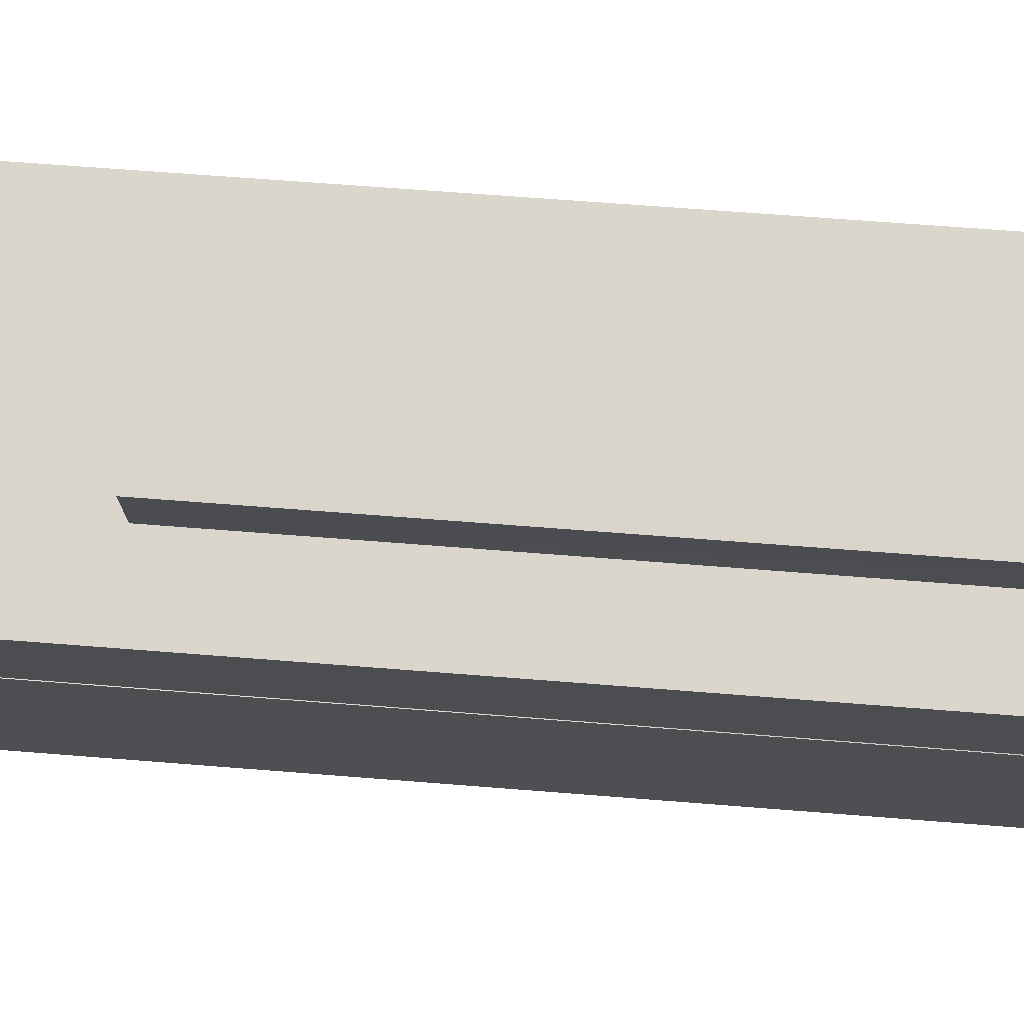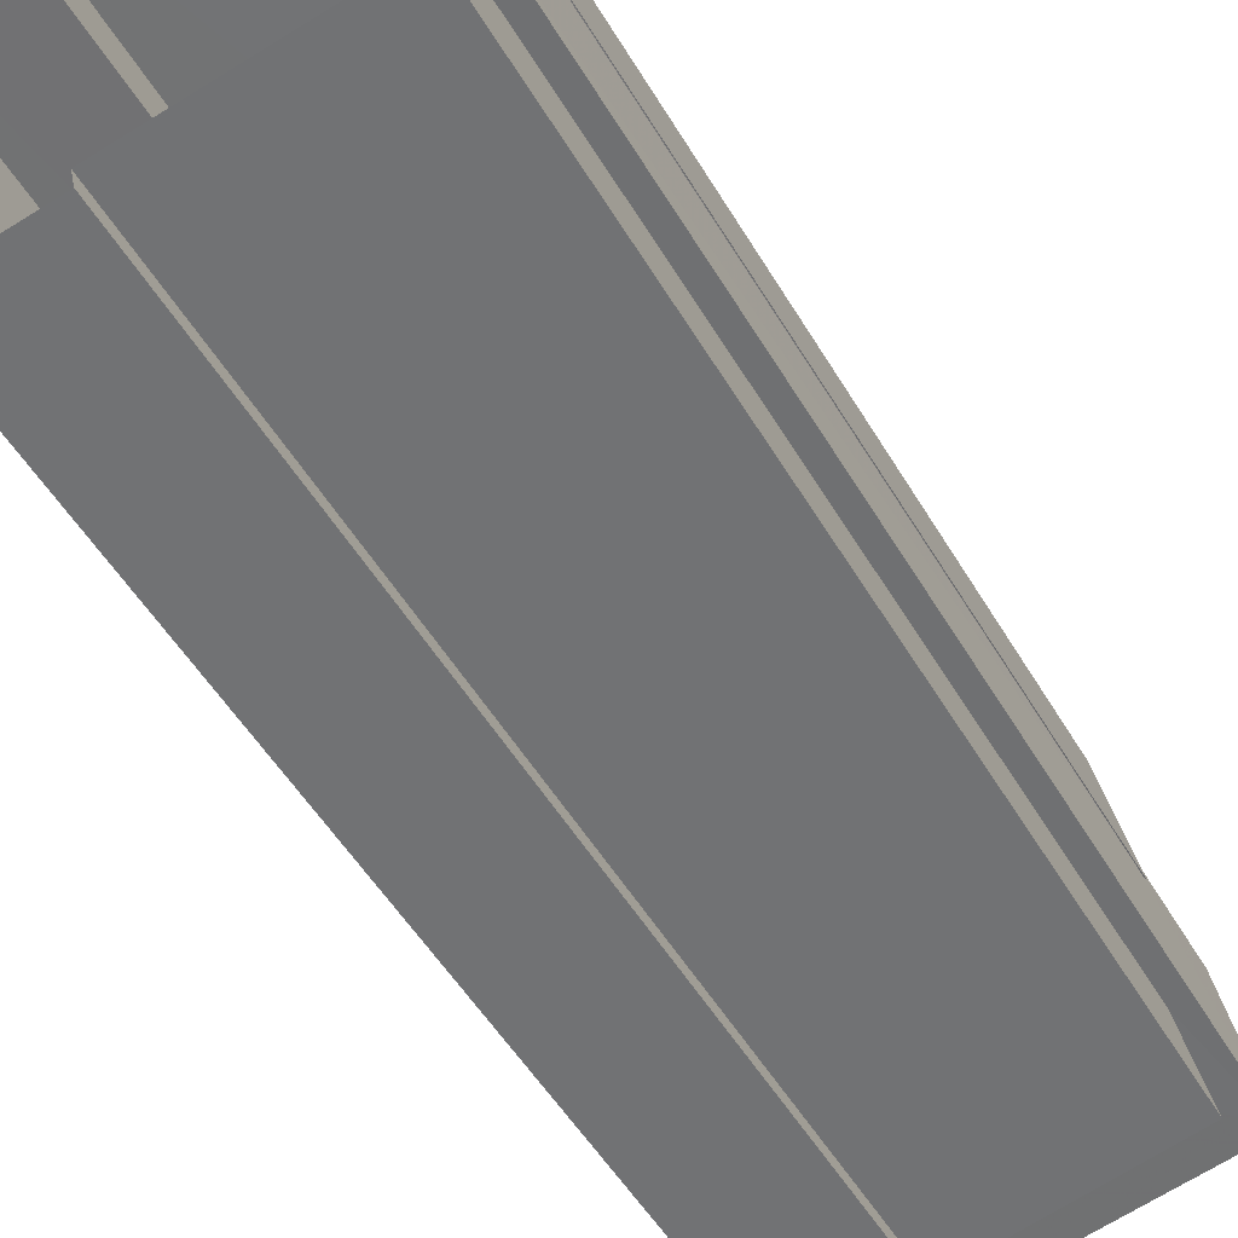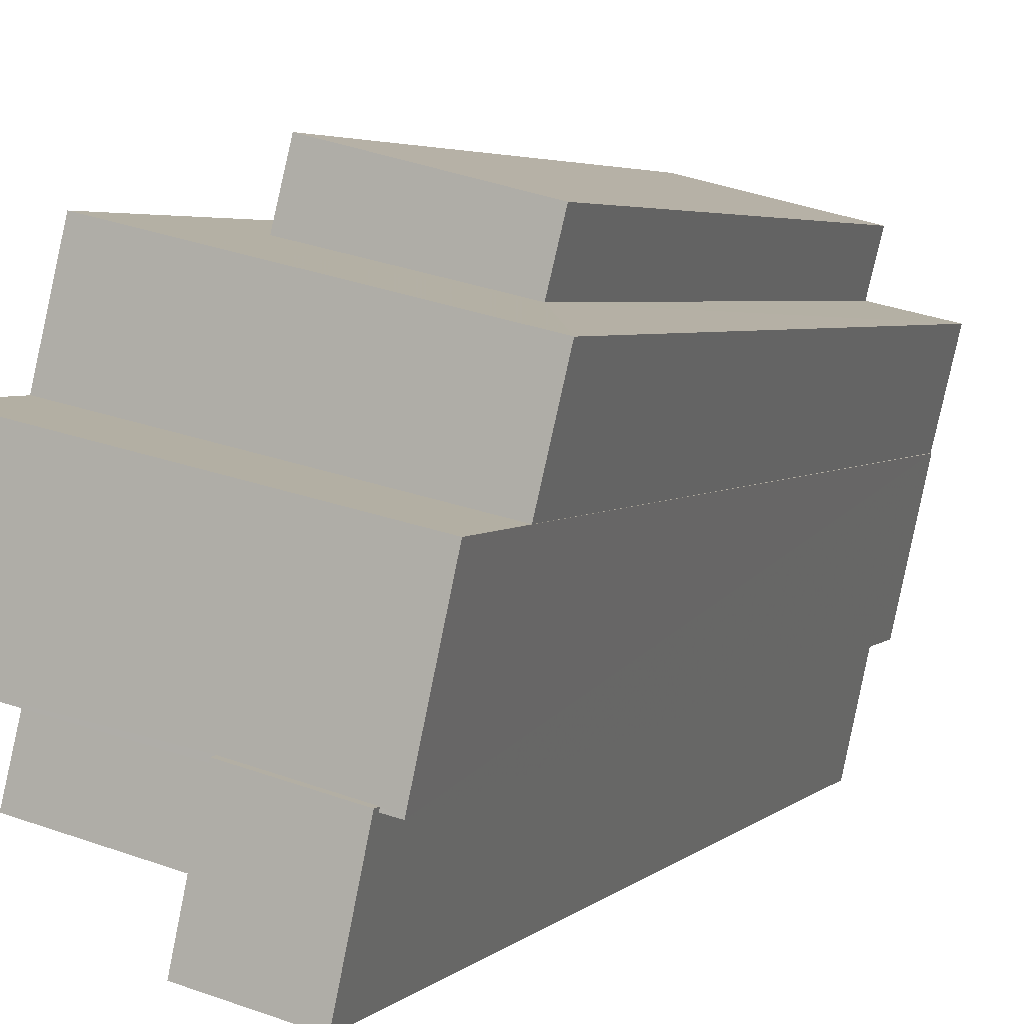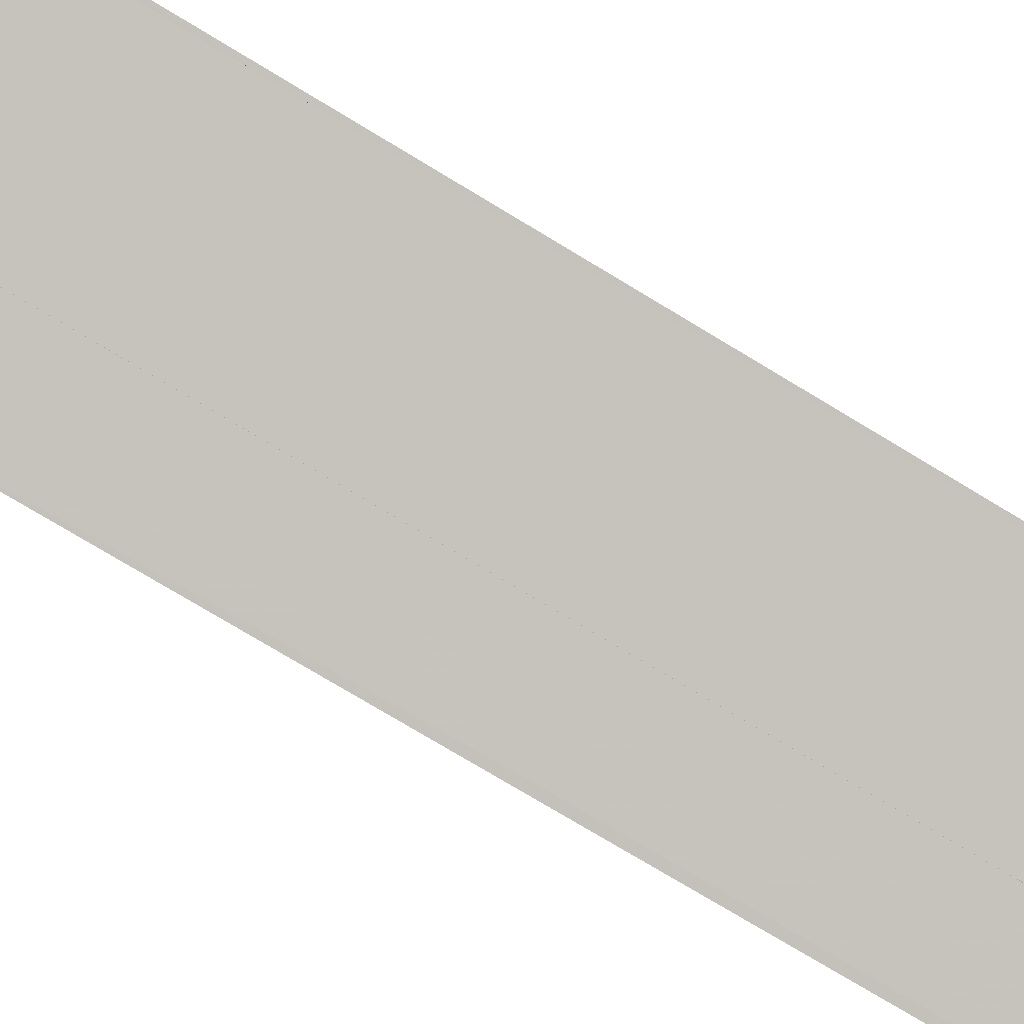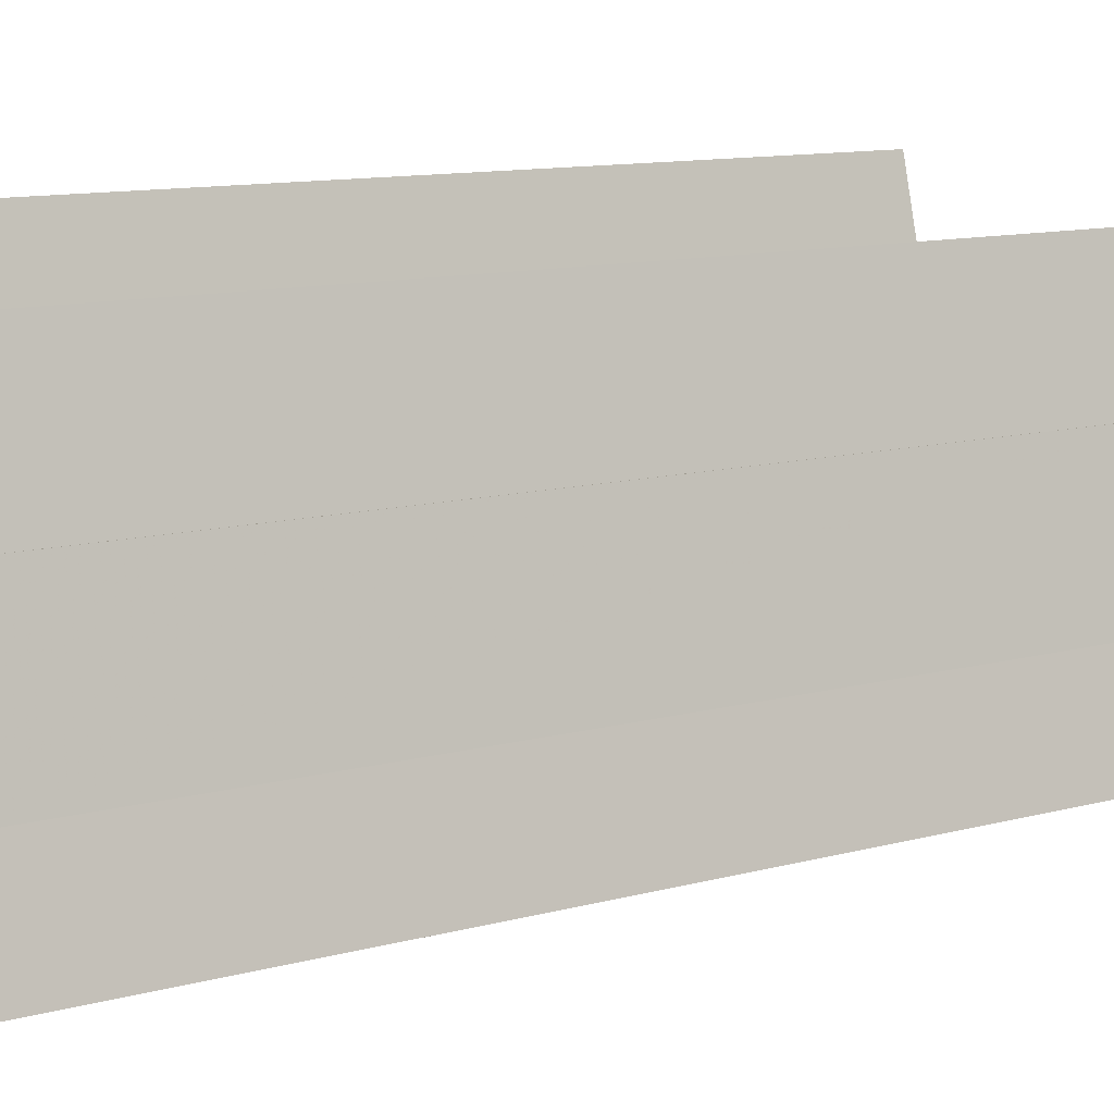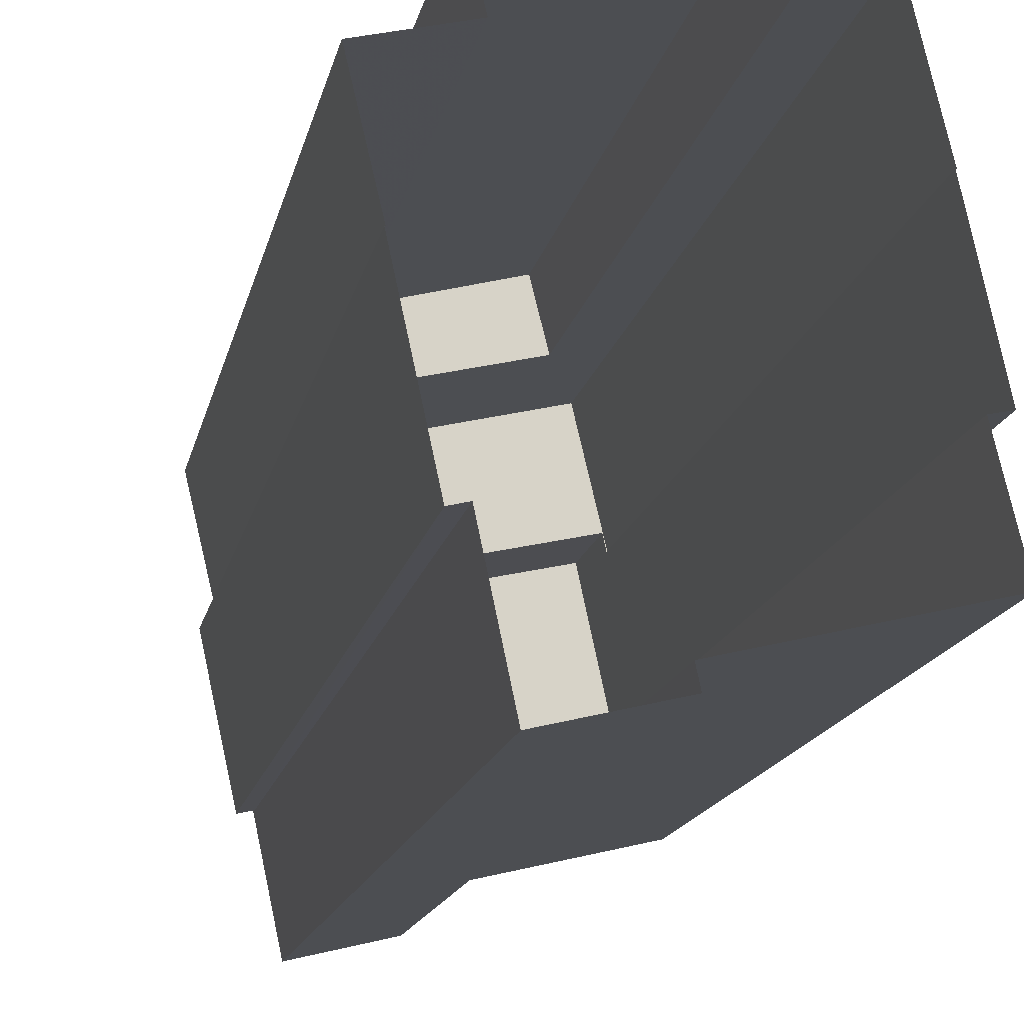
<metadata>
{"format":"obj","ext":"obj","renderer":"f3d","projection":"perspective","resolution":1024,"background":"white","views":[{"elev":60.4,"azim":94.8,"up":"+Y"},{"elev":-48.6,"azim":-151.3,"up":"+Y"},{"elev":3.6,"azim":20.7,"up":"+Y"},{"elev":-77.1,"azim":-121.0,"up":"+Y"},{"elev":10.1,"azim":-126.7,"up":"+Y"},{"elev":-14.1,"azim":169.5,"up":"+Y"}]}
</metadata>
<code>
v -1.173e+04 -3.374e+04 32.03
v -1.173e+04 -3.374e+04 32.03
v -1.173e+04 -3.374e+04 32.03
v -1.173e+04 -3.374e+04 32.03
v -1.172e+04 -3.374e+04 32.03
v -1.173e+04 -3.374e+04 32.03
v -1.173e+04 -3.373e+04 32.03
v -1.173e+04 -3.373e+04 32.03
v -1.173e+04 -3.373e+04 32.03
v -1.172e+04 -3.374e+04 32.03
v -1.172e+04 -3.374e+04 32.03
v -1.172e+04 -3.374e+04 32.03
v -1.172e+04 -3.374e+04 32.03
v -1.172e+04 -3.373e+04 32.03
v -1.173e+04 -3.373e+04 32.03
v -1.172e+04 -3.373e+04 32.03
v -1.173e+04 -3.373e+04 32.03
v -1.172e+04 -3.373e+04 32.03
v -1.172e+04 -3.373e+04 47.01
v -1.172e+04 -3.373e+04 47.01
v -1.173e+04 -3.373e+04 47.01
v -1.173e+04 -3.373e+04 47.01
v -1.173e+04 -3.373e+04 50.38
v -1.173e+04 -3.373e+04 50.38
v -1.173e+04 -3.373e+04 50.38
v -1.172e+04 -3.373e+04 50.38
v -1.172e+04 -3.374e+04 50.38
v -1.173e+04 -3.373e+04 50.38
v -1.173e+04 -3.374e+04 52.51
v -1.173e+04 -3.374e+04 52.51
v -1.173e+04 -3.373e+04 52.51
v -1.172e+04 -3.374e+04 52.51
v -1.172e+04 -3.374e+04 52.51
v -1.172e+04 -3.374e+04 52.51
v -1.173e+04 -3.374e+04 52.51
v -1.172e+04 -3.374e+04 52.51
v -1.173e+04 -3.374e+04 51.04
v -1.173e+04 -3.374e+04 50.1
v -1.173e+04 -3.374e+04 50.1
v -1.173e+04 -3.374e+04 51.04
v -1.173e+04 -3.374e+04 49.78
v -1.173e+04 -3.374e+04 49.78
v -1.173e+04 -3.374e+04 49.78
v -1.173e+04 -3.374e+04 49.78
v -1.173e+04 -3.374e+04 49.78
v -1.173e+04 -3.374e+04 49.78
v -1.172e+04 -3.374e+04 52.68
v -1.173e+04 -3.374e+04 52.68
v -1.172e+04 -3.374e+04 52.68
v -1.173e+04 -3.374e+04 52.68
f 1 2 3
f 4 1 5
f 6 7 3
f 8 9 7
f 10 11 12
f 10 5 1
f 11 13 12
f 14 15 16
f 14 17 15
f 7 9 17
f 14 18 11
f 3 10 1
f 3 7 10
f 10 7 11
f 7 17 14
f 7 14 11
f 19 20 21
f 22 19 21
f 23 24 25
f 26 25 27
f 28 24 23
f 25 24 27
f 29 30 31
f 31 30 32
f 32 33 34
f 30 29 35
f 34 33 36
f 30 33 32
f 37 38 39
f 40 37 39
f 41 42 43
f 43 44 41
f 45 42 41
f 46 45 41
f 47 48 49
f 47 50 48
f 19 16 20
f 19 14 16
f 22 21 15
f 17 22 15
f 21 16 15
f 21 20 16
f 18 14 19
f 19 26 18
f 26 19 25
f 9 22 17
f 25 22 9
f 19 22 25
f 23 25 9
f 8 23 9
f 27 18 26
f 27 11 18
f 28 23 8
f 7 28 8
f 31 28 29
f 29 28 6
f 31 24 28
f 6 28 7
f 24 31 27
f 11 27 13
f 13 27 32
f 27 31 32
f 13 34 12
f 13 32 34
f 36 12 34
f 36 10 12
f 3 45 6
f 37 35 38
f 45 46 38
f 6 45 29
f 38 35 29
f 45 38 29
f 44 39 41
f 44 40 39
f 38 41 39
f 38 46 41
f 1 42 2
f 1 43 42
f 3 2 42
f 45 3 42
f 50 30 35
f 35 37 40
f 35 48 50
f 4 43 1
f 48 43 4
f 43 40 44
f 35 40 48
f 40 43 48
f 48 4 5
f 49 48 5
f 33 47 36
f 10 36 5
f 5 36 49
f 36 47 49
f 33 50 47
f 33 30 50

</code>
